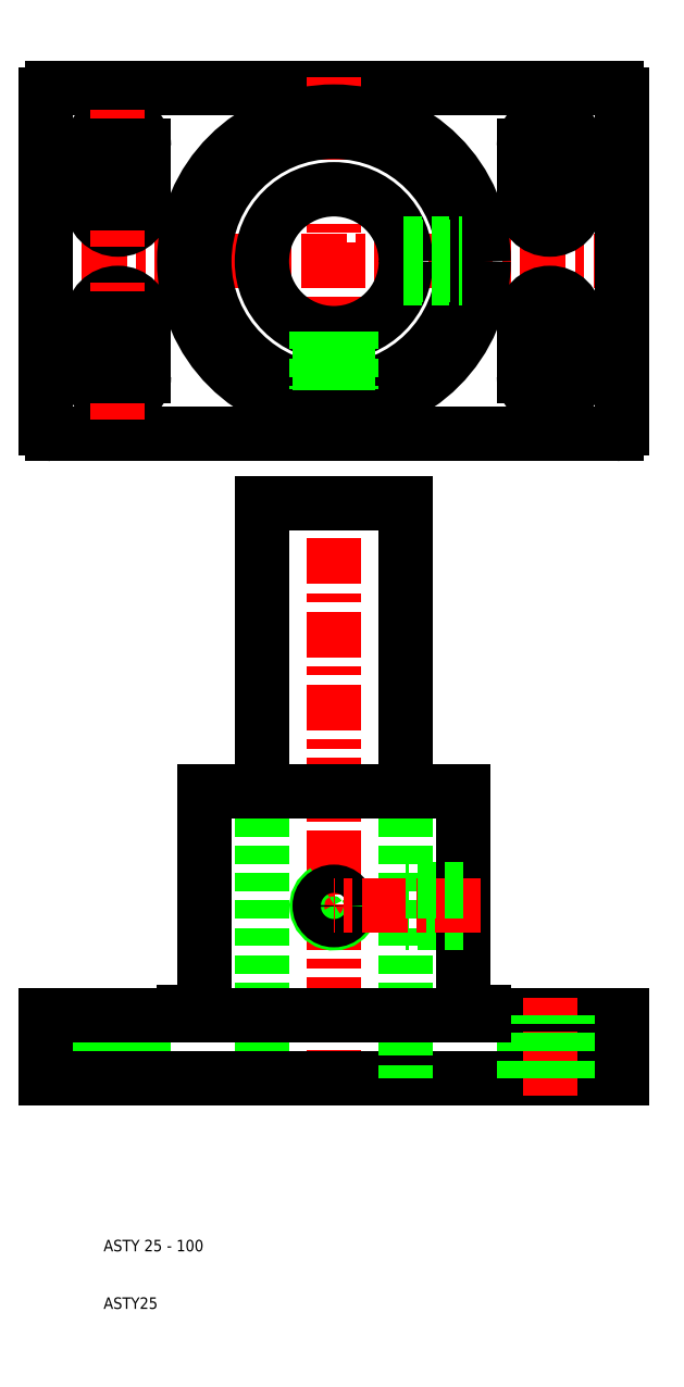
<metadata>
{"format":"dxf","ext":"dxf","renderer":"ezdxf+matplotlib","layout":"modelspace","background":"white","min_lineweight":24,"dpi":150}
</metadata>
<code>
0
SECTION
2
ENTITIES
0
LINE
8
CENTER
10
50
20
47
30
0
11
50
21
153
31
0
0
LINE
8
0
10
37.5
20
100
30
0
11
37.5
21
150
31
0
0
LINE
8
0
10
62.5
20
100
30
0
11
62.5
21
150
31
0
0
LINE
8
0
10
50
20
50
30
0
11
100
21
50
31
0
0
LINE
8
0
10
100
20
61
30
0
11
72.5
21
61
31
0
0
LINE
8
CENTER
10
12.5
20
47
30
0
11
12.5
21
64
31
0
0
LINE
8
0
10
62.5
20
100
30
0
11
62.5
21
50
31
0
0
LINE
8
0
10
17
20
50
30
0
11
17
21
61
31
0
0
LINE
8
0
10
8
20
50
30
0
11
8
21
61
31
0
0
LINE
8
0
10
37.5
20
100
30
0
11
37.5
21
50
31
0
0
LINE
8
0
10
0
20
50
30
0
11
0
21
61
31
0
0
TEXT
8
0
10
10
20
10
30
0
40
2
1
ASTY25
0
TEXT
8
0
10
10
20
20
30
0
40
2
1
ASTY 25 - 100
0
LINE
8
0
10
50
20
50
30
0
11
0
21
50
31
0
0
LINE
8
0
10
0
20
61
30
0
11
27.5
21
61
31
0
0
LINE
8
CENTER
10
44
20
80
30
0
11
50
21
80
31
0
0
LINE
8
0
10
27.5
20
61
30
0
11
50
21
61
31
0
0
LINE
8
0
10
37.5
20
100
30
0
11
50
21
100
31
0
0
LINE
8
0
10
27.5
20
65
30
0
11
27.5
21
100
31
0
0
LINE
8
0
10
27.5
20
100
30
0
11
37.5
21
100
31
0
0
ARC
8
0
10
50
20
80
30
0
40
3
50
120
51
30
0
LINE
8
0
10
72.5
20
65
30
0
11
72.5
21
100
31
0
0
CIRCLE
8
0
10
50
20
80
30
0
40
2.459
0
LINE
8
0
10
72.5
20
61
30
0
11
50
21
61
31
0
0
LINE
8
0
10
72.5
20
77.54
30
0
11
62.5
21
77.54
31
0
0
LINE
8
0
10
72.5
20
77
30
0
11
62.5
21
77
31
0
0
LINE
8
CENTER
10
75.5
20
80
30
0
11
50
21
80
31
0
0
LINE
8
0
10
62.5
20
100
30
0
11
50
21
100
31
0
0
LINE
8
0
10
72.5
20
83
30
0
11
62.5
21
83
31
0
0
LINE
8
0
10
72.5
20
82.46
30
0
11
62.5
21
82.46
31
0
0
LINE
8
0
10
72.5
20
100
30
0
11
62.5
21
100
31
0
0
LINE
8
CENTER
10
87.5
20
47
30
0
11
87.5
21
64
31
0
0
LINE
8
0
10
92
20
50
30
0
11
92
21
61
31
0
0
LINE
8
0
10
83
20
50
30
0
11
83
21
61
31
0
0
LINE
8
0
10
100
20
50
30
0
11
100
21
61
31
0
0
LINE
8
CENTER
10
103
20
192
30
0
11
0
21
192
31
0
0
LINE
8
0
10
1
20
222
30
0
11
99
21
222
31
0
0
LINE
8
0
10
1
20
162
30
0
11
99
21
162
31
0
0
LINE
8
CENTER
10
20
20
182
30
0
11
5
21
182
31
0
0
LINE
8
CENTER
10
20
20
172
30
0
11
5
21
172
31
0
0
LINE
8
CENTER
10
5
20
177
30
0
11
20
21
177
31
0
0
LINE
8
CENTER
10
20
20
212
30
0
11
5
21
212
31
0
0
LINE
8
CENTER
10
20
20
202
30
0
11
5
21
202
31
0
0
LINE
8
CENTER
10
5
20
207
30
0
11
20
21
207
31
0
0
ARC
8
0
10
12.5
20
212
30
0
40
4.5
50
0
51
180
0
ARC
8
0
10
12.5
20
202
30
0
40
4.5
50
180
51
0
0
ARC
8
0
10
12.5
20
182
30
0
40
4.5
50
0
51
180
0
ARC
8
0
10
12.5
20
172
30
0
40
4.5
50
180
51
0
0
LINE
8
CENTER
10
12.5
20
194.5
30
0
11
12.5
21
219.5
31
0
0
LINE
8
0
10
0
20
163
30
0
11
0
21
221
31
0
0
LINE
8
CENTER
10
12.5
20
164.5
30
0
11
12.5
21
189.5
31
0
0
ARC
8
0
10
1
20
163
30
0
40
1
50
180
51
270
0
LINE
8
0
10
8
20
182
30
0
11
8
21
172
31
0
0
LINE
8
0
10
8
20
212
30
0
11
8
21
202
31
0
0
ARC
8
0
10
1
20
221
30
0
40
1
50
90
51
180
0
LINE
8
CENTER
10
50
20
162
30
0
11
50
21
225
31
0
0
CIRCLE
8
0
10
50
20
192
30
0
40
26
0
CIRCLE
8
0
10
50
20
192
30
0
40
22.5
0
CIRCLE
8
0
10
50
20
192
30
0
40
12.5
0
LINE
8
0
10
37.5
20
150
30
0
11
50
21
150
31
0
0
LINE
8
0
10
17
20
182
30
0
11
17
21
172
31
0
0
LINE
8
0
10
47
20
179.9
30
0
11
47
21
169.7
31
0
0
LINE
8
0
10
47.54
20
169.6
30
0
11
47.54
21
179.7
31
0
0
LINE
8
0
10
53
20
179.9
30
0
11
53
21
169.7
31
0
0
LINE
8
0
10
52.46
20
169.6
30
0
11
52.46
21
179.7
31
0
0
LINE
8
0
10
62.5
20
150
30
0
11
50
21
150
31
0
0
LINE
8
0
10
62.13
20
189
30
0
11
72.3
21
189
31
0
0
LINE
8
0
10
62.26
20
194.5
30
0
11
72.37
21
194.5
31
0
0
LINE
8
0
10
62.26
20
189.5
30
0
11
72.37
21
189.5
31
0
0
LINE
8
0
10
17
20
212
30
0
11
17
21
202
31
0
0
LINE
8
0
10
62.13
20
195
30
0
11
72.3
21
195
31
0
0
LINE
8
CENTER
10
87.5
20
194.5
30
0
11
87.5
21
219.5
31
0
0
LINE
8
0
10
100
20
163
30
0
11
100
21
221
31
0
0
LINE
8
CENTER
10
87.5
20
164.5
30
0
11
87.5
21
189.5
31
0
0
ARC
8
0
10
87.5
20
172
30
0
40
4.5
50
180
51
0
0
ARC
8
0
10
99
20
163
30
0
40
1
50
270
51
0
0
LINE
8
CENTER
10
95
20
182
30
0
11
80
21
182
31
0
0
LINE
8
CENTER
10
95
20
172
30
0
11
80
21
172
31
0
0
LINE
8
CENTER
10
80
20
177
30
0
11
95
21
177
31
0
0
ARC
8
0
10
87.5
20
182
30
0
40
4.5
50
0
51
180
0
LINE
8
0
10
83
20
182
30
0
11
83
21
172
31
0
0
LINE
8
0
10
92
20
182
30
0
11
92
21
172
31
0
0
LINE
8
CENTER
10
95
20
212
30
0
11
80
21
212
31
0
0
LINE
8
CENTER
10
95
20
202
30
0
11
80
21
202
31
0
0
LINE
8
CENTER
10
80
20
207
30
0
11
95
21
207
31
0
0
LINE
8
0
10
92
20
212
30
0
11
92
21
202
31
0
0
LINE
8
0
10
83
20
212
30
0
11
83
21
202
31
0
0
ARC
8
0
10
87.5
20
202
30
0
40
4.5
50
180
51
0
0
ARC
8
0
10
87.5
20
212
30
0
40
4.5
50
0
51
180
0
ARC
8
0
10
99
20
221
30
0
40
1
50
0
51
90
0
ARC
8
0
10
24
20
65
30
0
40
3.5
50
270
51
0
0
LINE
8
0
10
24
20
61.5
30
0
11
24
21
61
31
0
0
LINE
8
0
10
76
20
61.5
30
0
11
76
21
61
31
0
0
ARC
8
0
10
76
20
65
30
0
40
3.5
50
180
51
270
0
ENDSEC
0
EOF

</code>
